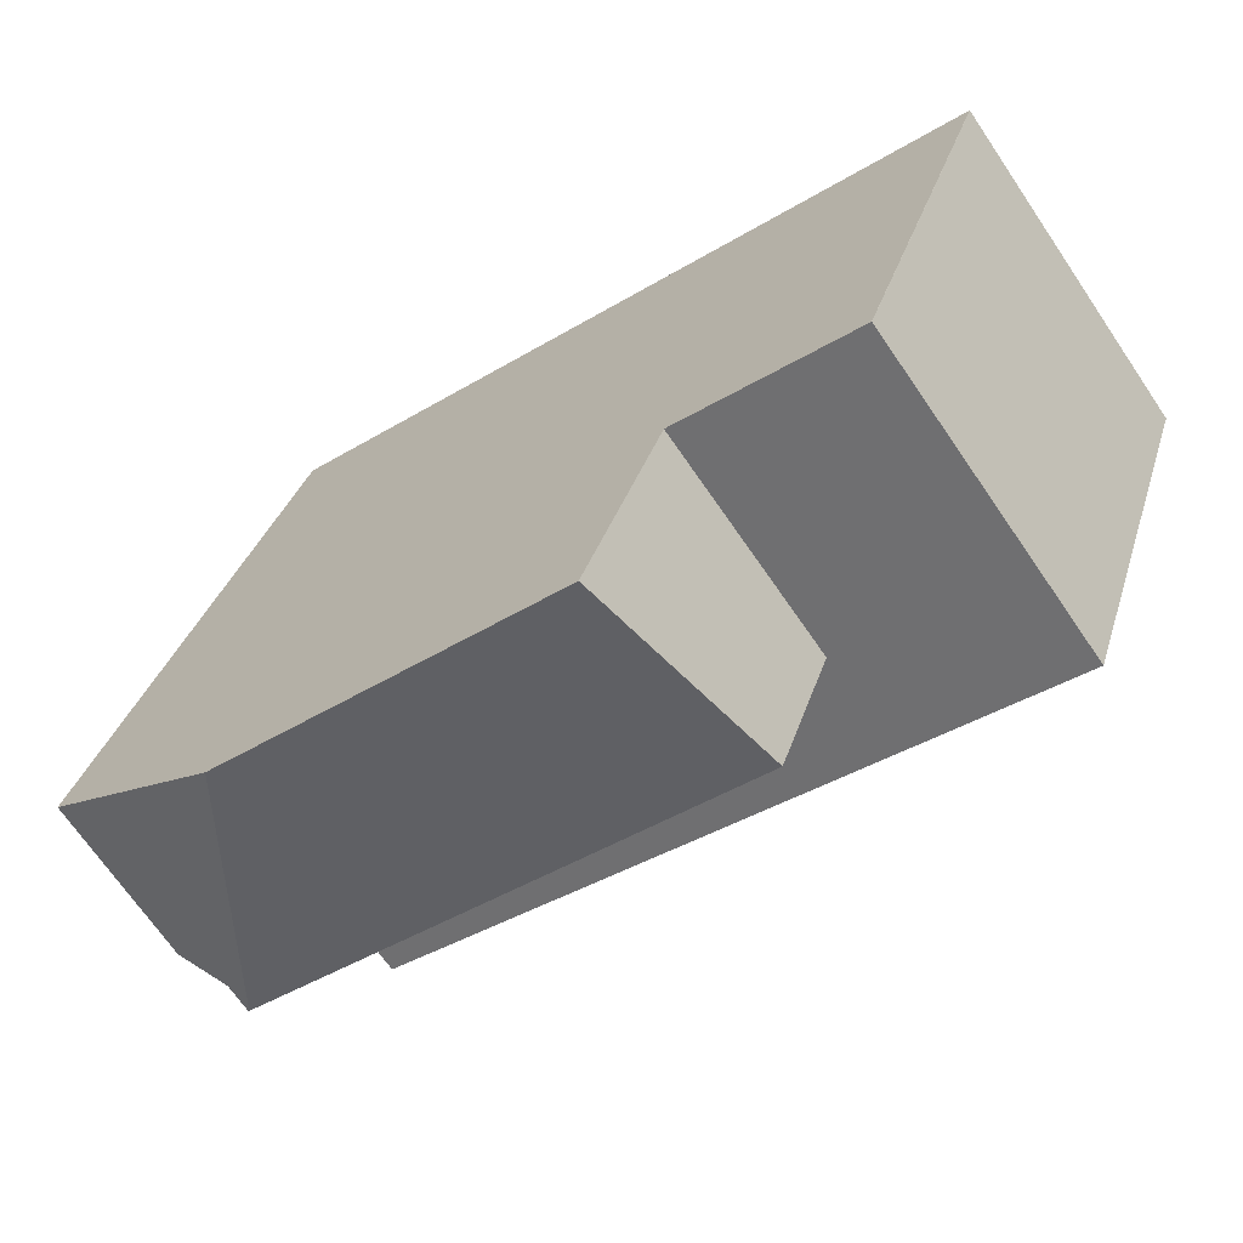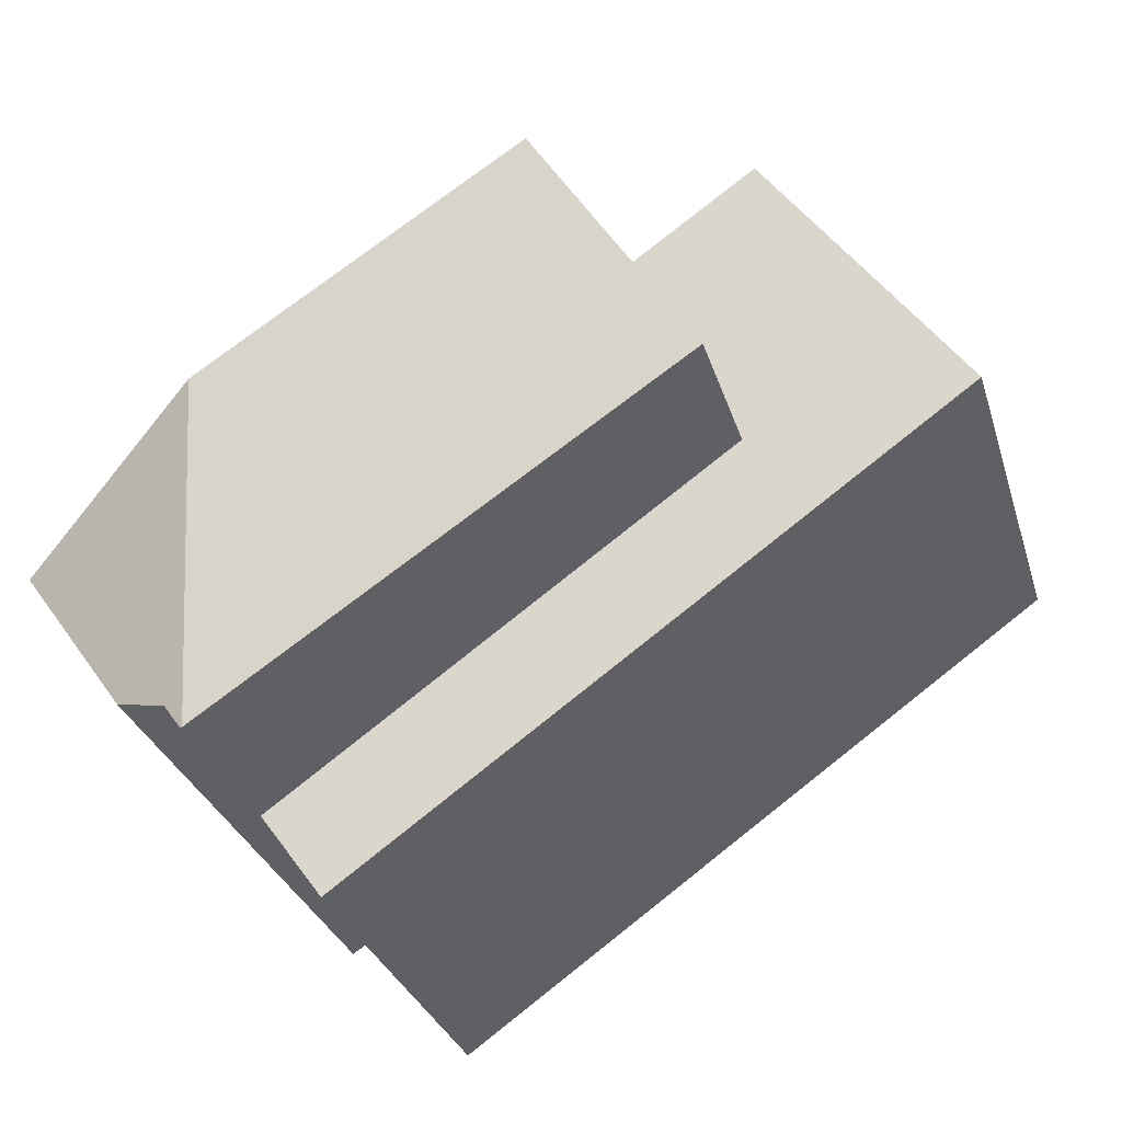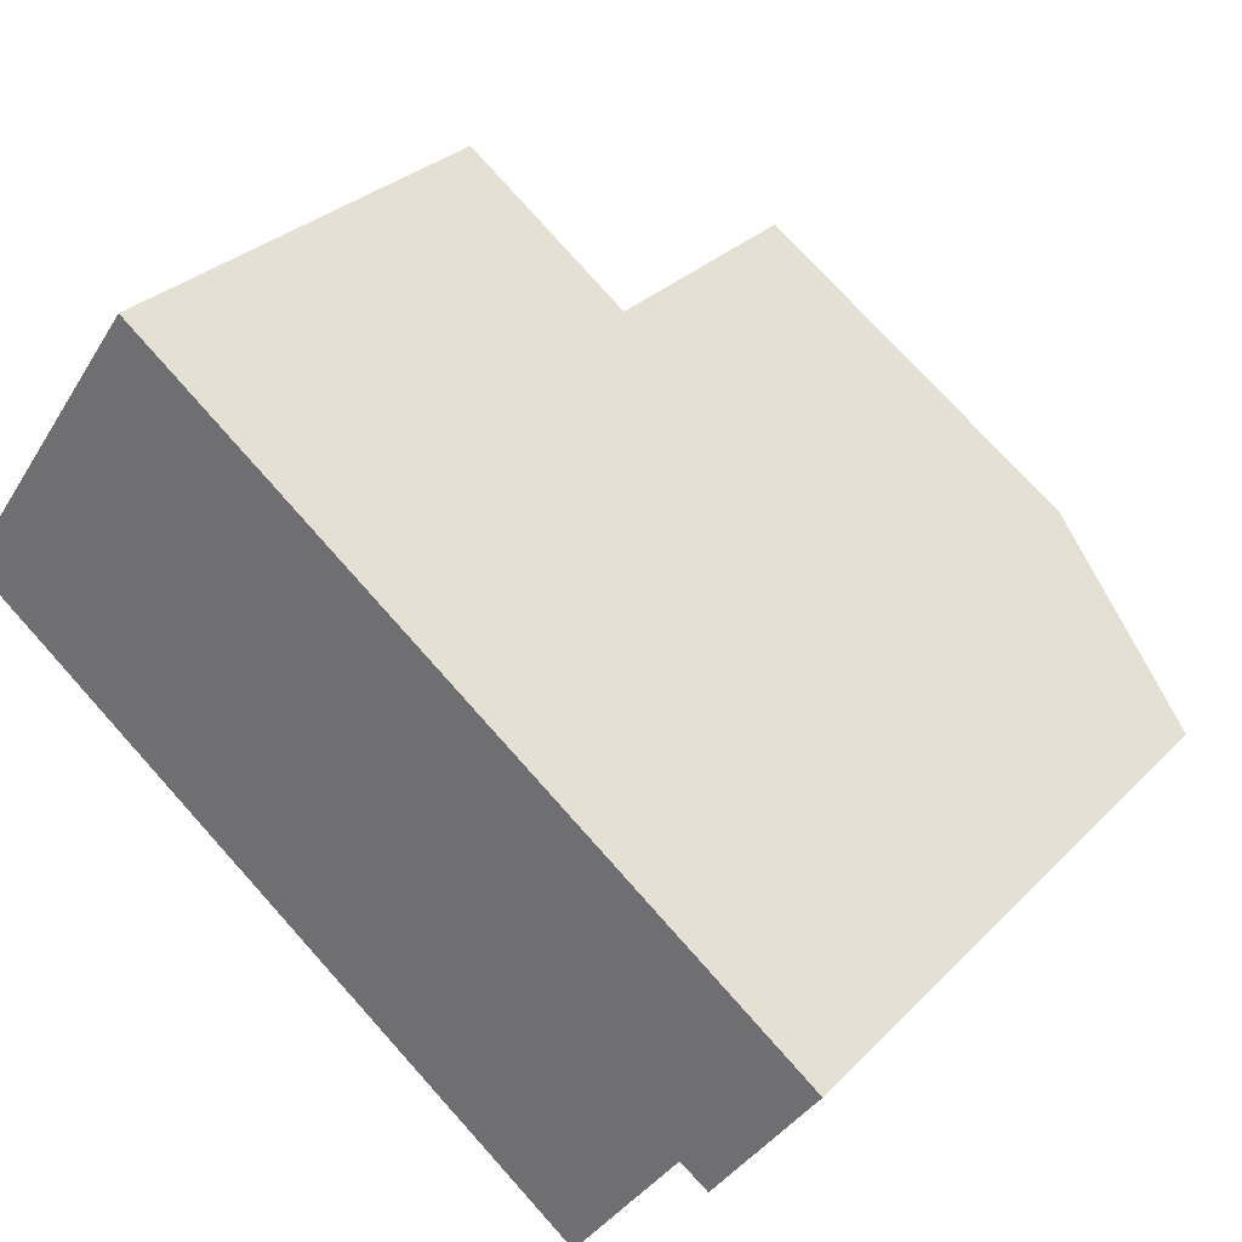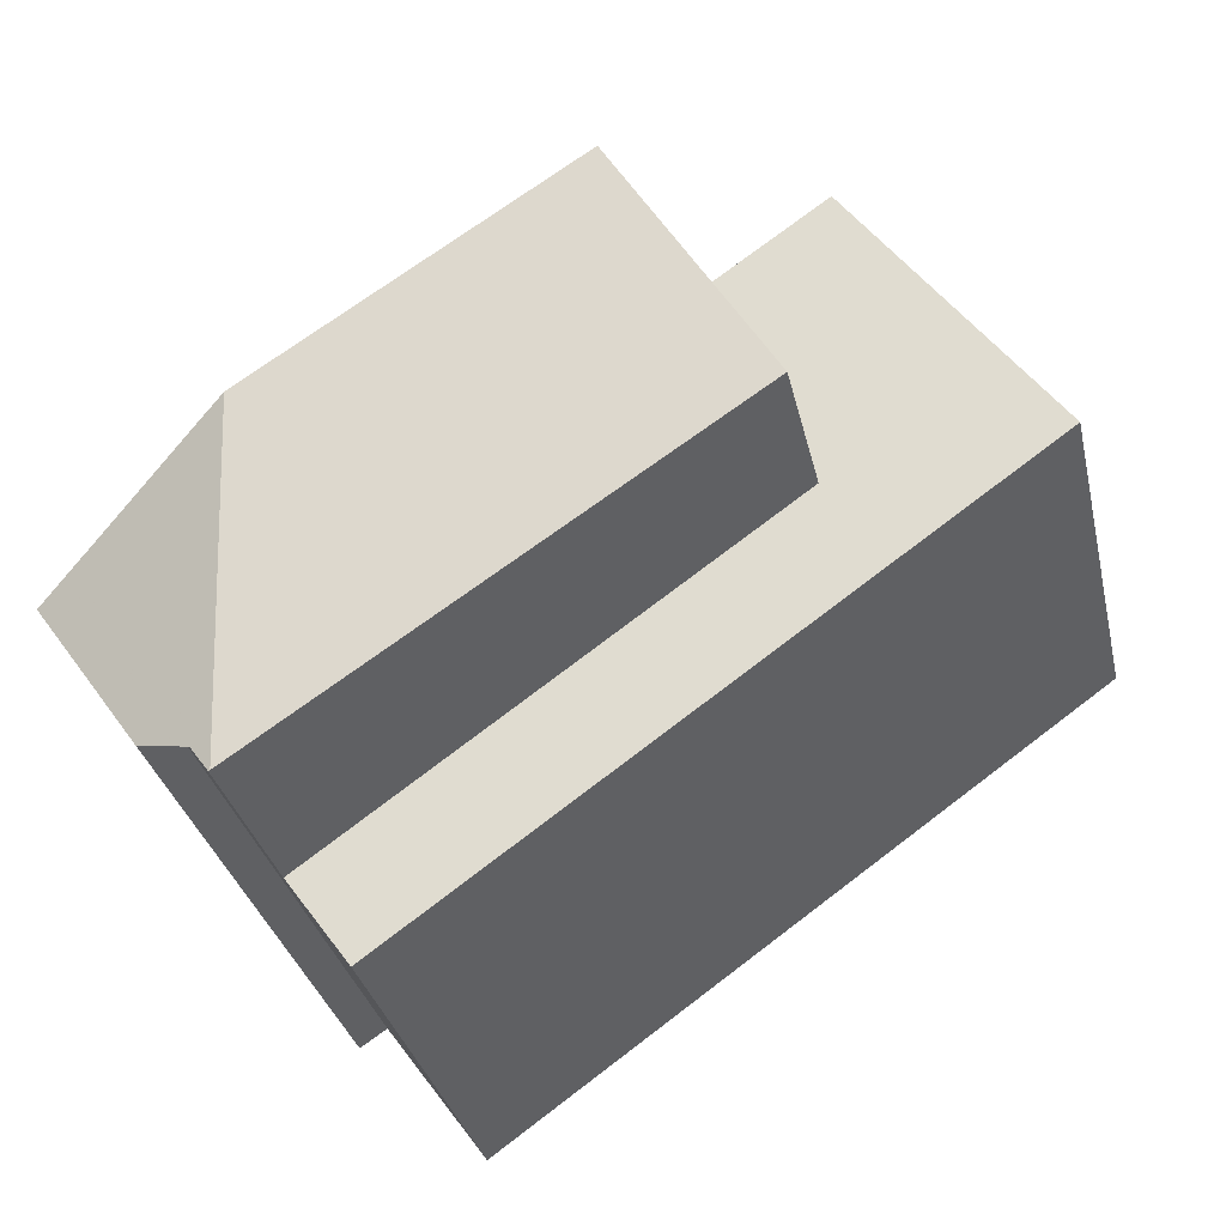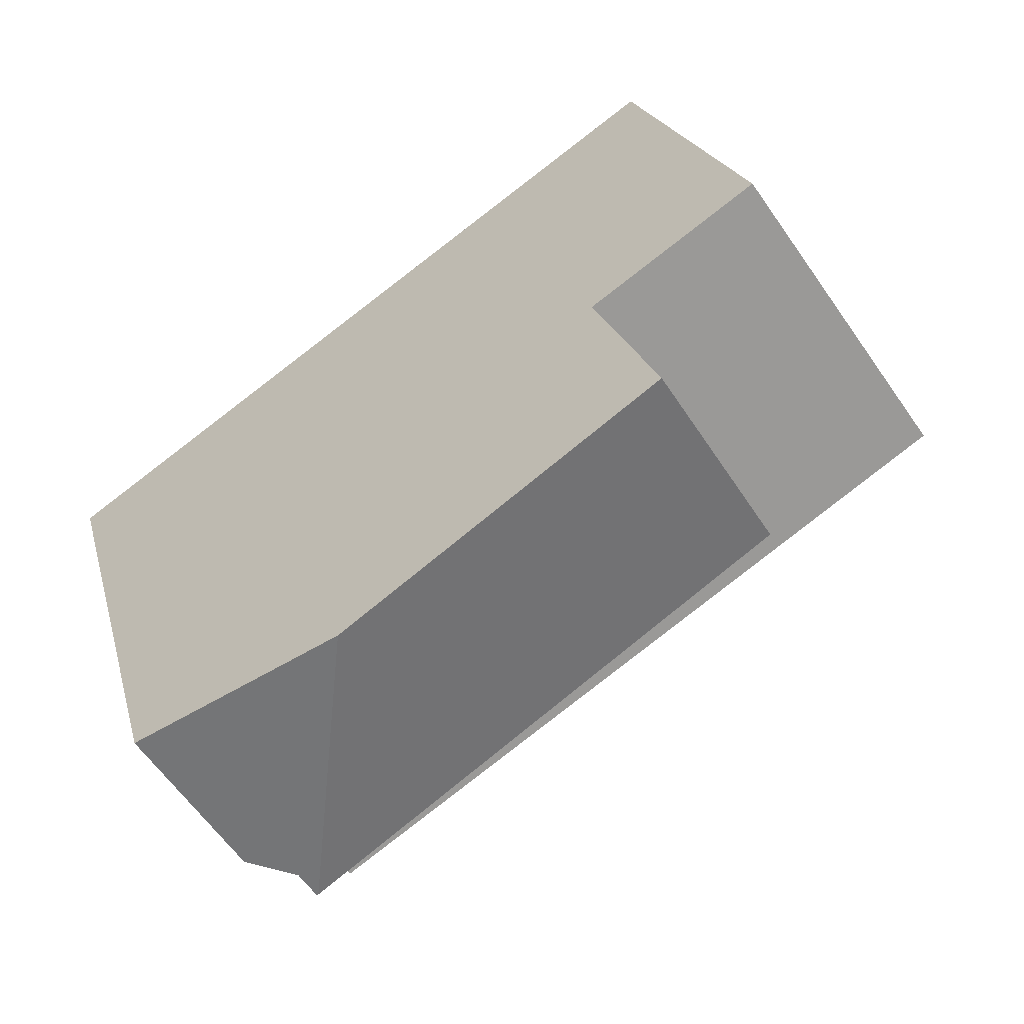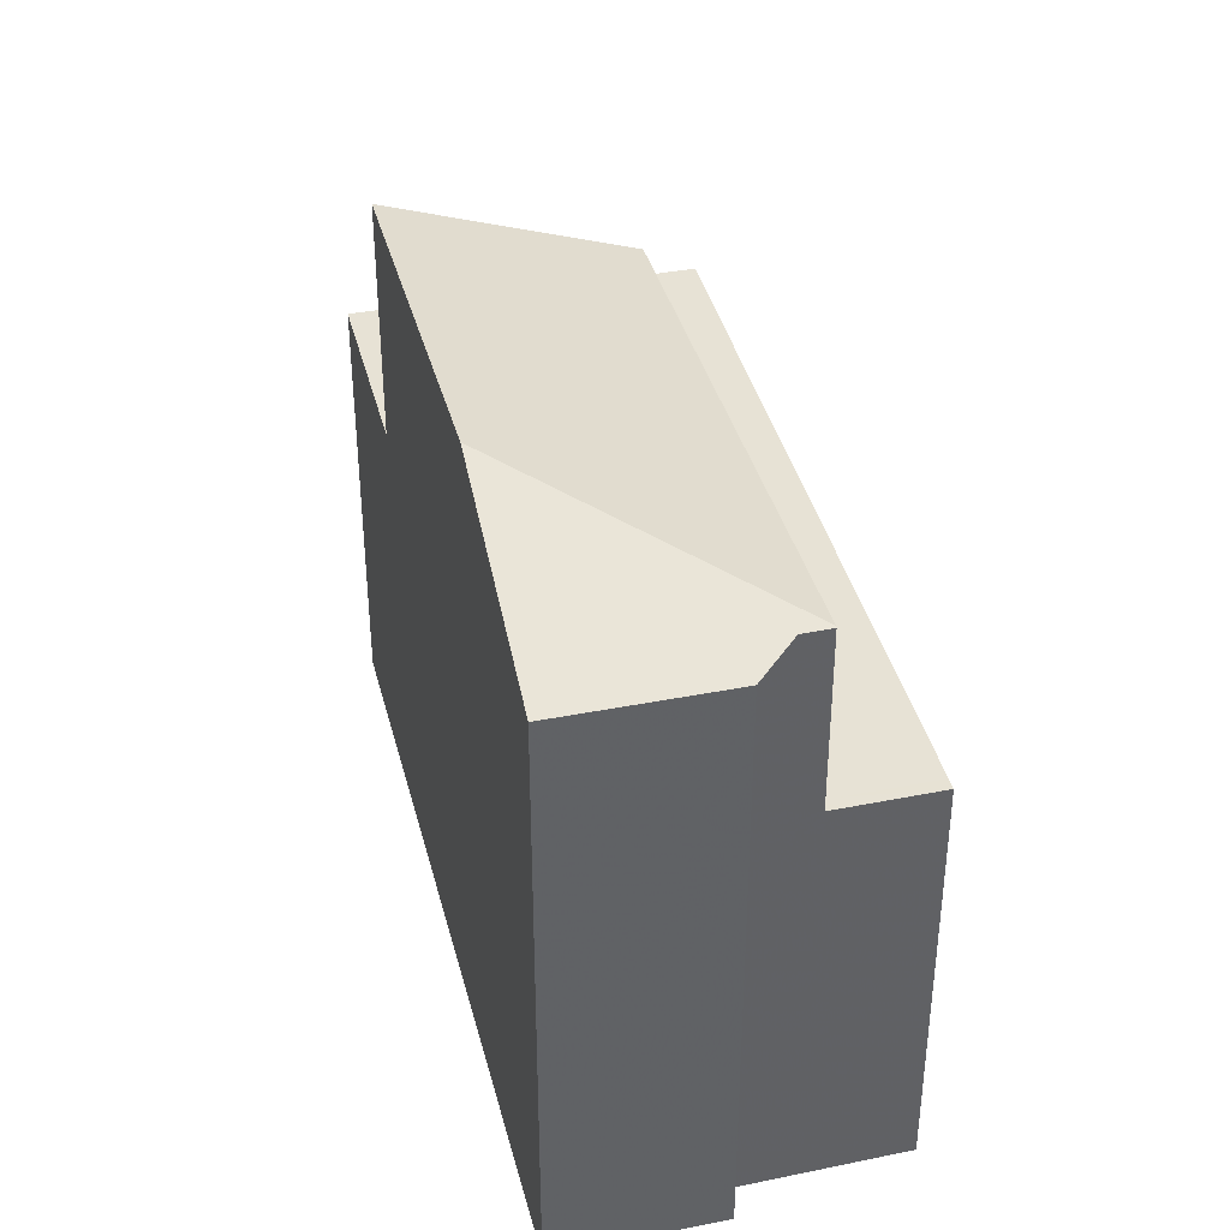
<metadata>
{"format":"obj","ext":"obj","renderer":"f3d","projection":"perspective","resolution":1024,"background":"white","views":[{"elev":31.9,"azim":15.5,"up":"+Y"},{"elev":-29.8,"azim":15.6,"up":"+Y"},{"elev":29.7,"azim":-145.1,"up":"+Y"},{"elev":-31.8,"azim":12.4,"up":"+Y"},{"elev":20.5,"azim":-13.2,"up":"+Y"},{"elev":40.0,"azim":-68.7,"up":"+Z"}]}
</metadata>
<code>
v -1968 -1430 6.884
v -1965 -1434 6.82
v -1975 -1441 6.815
v -1978 -1437 9.559
v -1976 -1439 9.746
v -1977 -1439 9.546
v -1975 -1435 10.93
v -1975 -1435 10.93
v -1976 -1440 9.755
v -1976 -1440 9.823
v -1976 -1440 9.748
v -1969 -1435 9.379
v -1971 -1432 10.68
v -1975 -1435 10.93
v -1971 -1432 10.68
v -1966 -1433 6.84
v -1976 -1440 6.835
v -1976 -1440 6.835
v -1975 -1441 6.815
v -1966 -1433 6.84
v -1965 -1434 6.82
v -1968 -1430 6.884
v -1969 -1435 6.839
v -1968 -1436 6.819
v -1971 -1432 6.883
v -1966 -1433 6.837
v -1968 -1435 6.836
v -1975 -1440 6.832
v -1976 -1440 6.835
v -1971 -1432 6.883
v -1975 -1435 10.93
v -1978 -1437 9.559
v -1976 -1440 9.755
v -1976 -1440 9.745
v -1978 -1437 9.833
v -1976 -1440 9.823
v -1976 -1440 9.745
v -1976 -1440 9.755
v -1971 -1432 10.68
v -1971 -1432 6.883
v -1971 -1432 6.883
v -1968 -1430 6.884
v -1968 -1430 6.884
v -1969 -1435 9.379
v -1969 -1435 6.839
v -1978 -1437 9.833
v -1976 -1440 6.835
v -1976 -1440 9.748
v -1969 -1435 6.839
v -1969 -1435 9.379
v -1971 -1432 10.68
v -1976 -1440 6.832
v -1966 -1433 6.837
v -1968 -1430 6.884
v -1968 -1430 6.884
v -1968 -1430 0
v -1968 -1430 0
v -1965 -1434 6.82
v -1965 -1434 6.82
v -1965 -1434 -8.882e-16
v -1965 -1434 0
v -1976 -1440 6.832
v -1975 -1441 6.815
v -1975 -1441 -8.882e-16
v -1976 -1440 0
v -1978 -1437 9.833
v -1978 -1437 9.559
v -1978 -1437 0
v -1978 -1437 0
v -1977 -1439 9.546
v -1976 -1439 9.746
v -1976 -1439 0
v -1977 -1439 0
v -1978 -1437 9.559
v -1977 -1439 9.546
v -1977 -1439 0
v -1978 -1437 0
v -1971 -1432 10.68
v -1975 -1435 10.93
v -1975 -1435 0
v -1971 -1432 0
v -1966 -1433 6.837
v -1966 -1433 6.84
v -1966 -1433 0
v -1966 -1433 0
v -1975 -1441 6.815
v -1975 -1441 6.815
v -1975 -1441 0
v -1975 -1441 -8.882e-16
v -1968 -1436 6.819
v -1965 -1434 6.82
v -1965 -1434 0
v -1968 -1436 8.882e-16
v -1968 -1430 6.884
v -1968 -1430 6.884
v -1968 -1430 -8.882e-16
v -1968 -1430 0
v -1975 -1441 6.815
v -1968 -1436 6.819
v -1968 -1436 8.882e-16
v -1975 -1441 0
v -1968 -1430 6.884
v -1971 -1432 6.883
v -1971 -1432 -8.882e-16
v -1968 -1430 -8.882e-16
v -1978 -1437 9.559
v -1978 -1437 9.559
v -1978 -1437 0
v -1978 -1437 0
v -1976 -1439 9.746
v -1976 -1440 9.745
v -1976 -1440 -1.776e-15
v -1976 -1439 0
v -1966 -1433 6.84
v -1968 -1430 6.884
v -1968 -1430 0
v -1966 -1433 0
v -1975 -1435 10.93
v -1978 -1437 9.833
v -1978 -1437 0
v -1975 -1435 0
v -1976 -1440 6.835
v -1976 -1440 6.832
v -1976 -1440 0
v -1976 -1440 0
v -1965 -1434 6.82
v -1966 -1433 6.837
v -1966 -1433 0
v -1965 -1434 -8.882e-16
v -1978 -1437 0
v -1968 -1430 0
v -1965 -1434 0
v -1975 -1441 0
v -1976 -1439 0
v -1977 -1439 0
f 35 32 4 46
f 40 30 15 39
f 11 9 10
f 12 11 10 8 13
f 52 17 18 28
f 28 18 23 27
f 26 20 16 53
f 43 22 1 42
f 27 23 20 26
f 41 25 22 43
f 26 21 24 27
f 27 24 19 28
f 36 33 34 5 6 32 35
f 35 31 36
f 48 38 37 29 47
f 45 40 39 44
f 42 16 20 43
f 43 20 23 41
f 46 14 31 35
f 50 48 47 49
f 13 8 7 51
f 28 19 3 52
f 53 2 21 26
f 55 56 57 54
f 59 60 61 58
f 63 64 65 62
f 67 68 69 66
f 71 72 73 70
f 75 76 77 74
f 79 80 81 78
f 83 84 85 82
f 87 88 89 86
f 91 92 93 90
f 95 96 97 94
f 99 100 101 98
f 103 104 105 102
f 107 108 109 106
f 111 112 113 110
f 115 116 117 114
f 119 120 121 118
f 123 124 125 122
f 127 128 129 126
f 131 132 133 134 135 130

</code>
